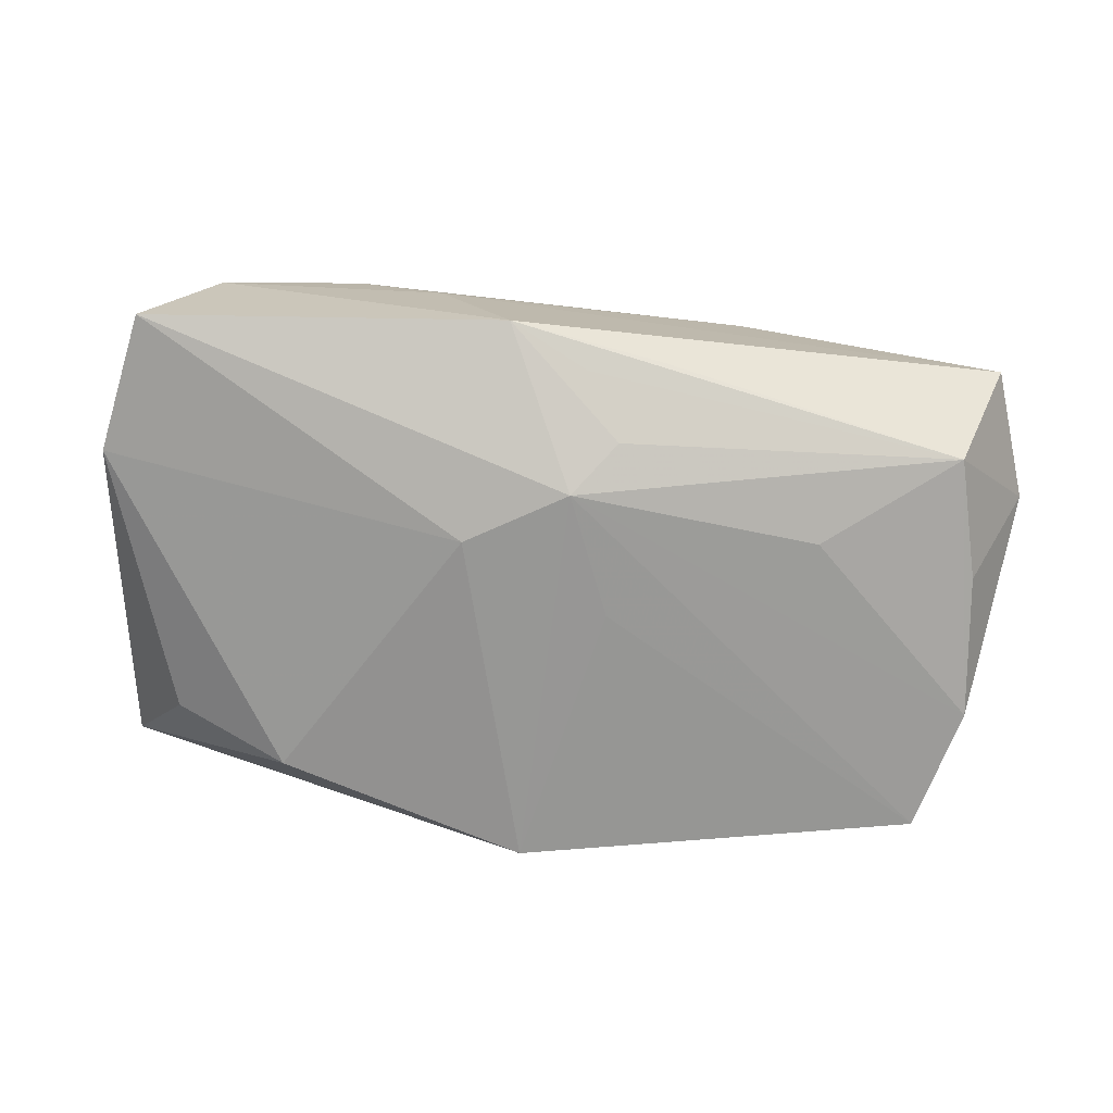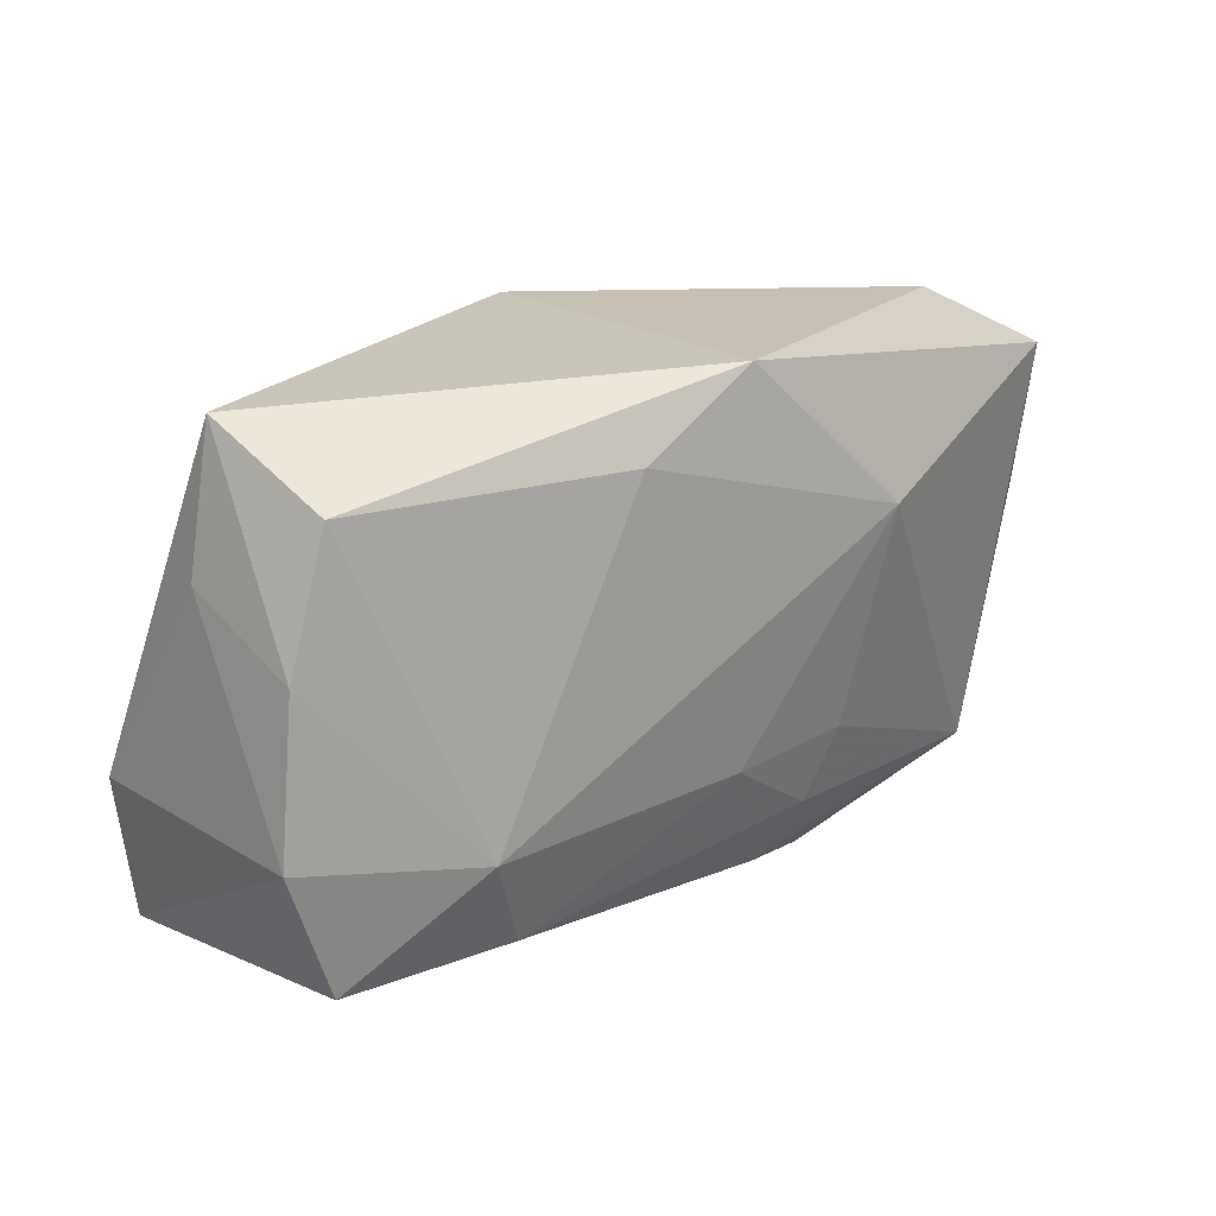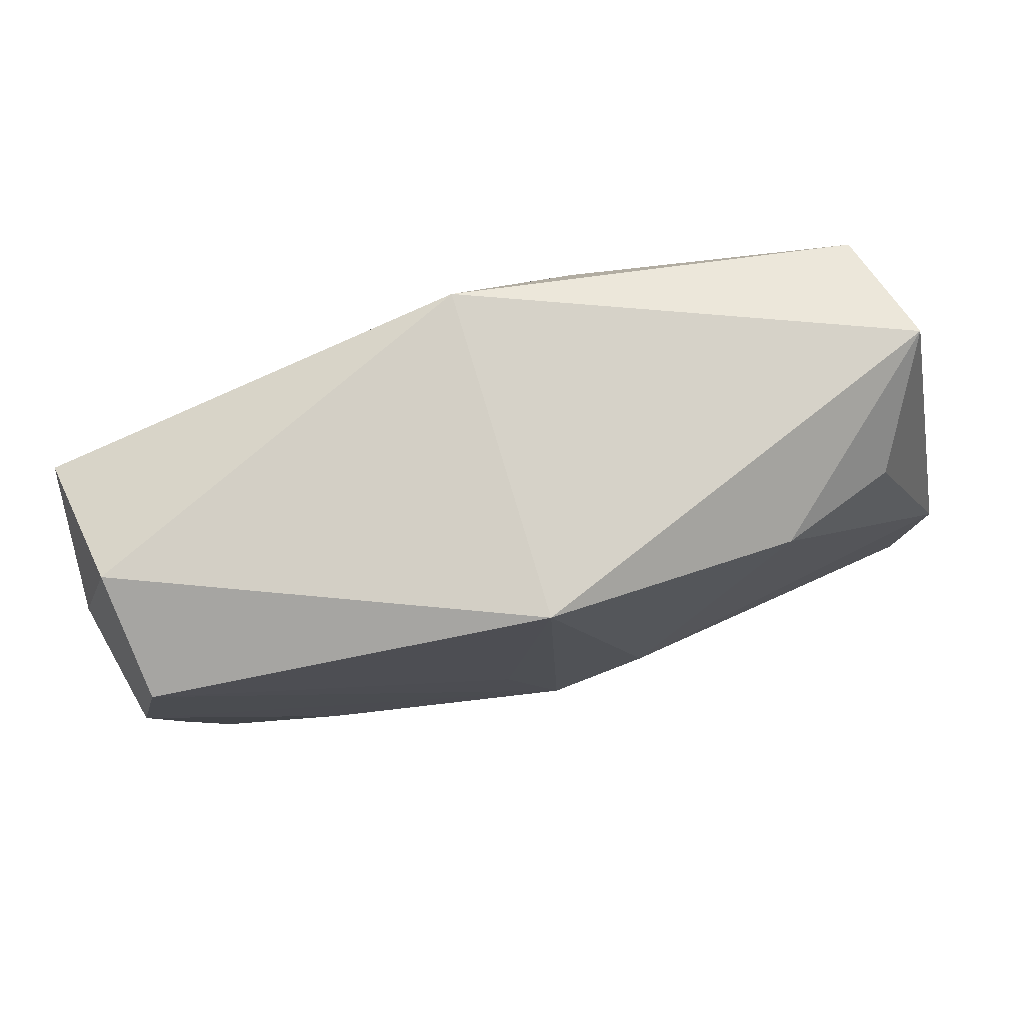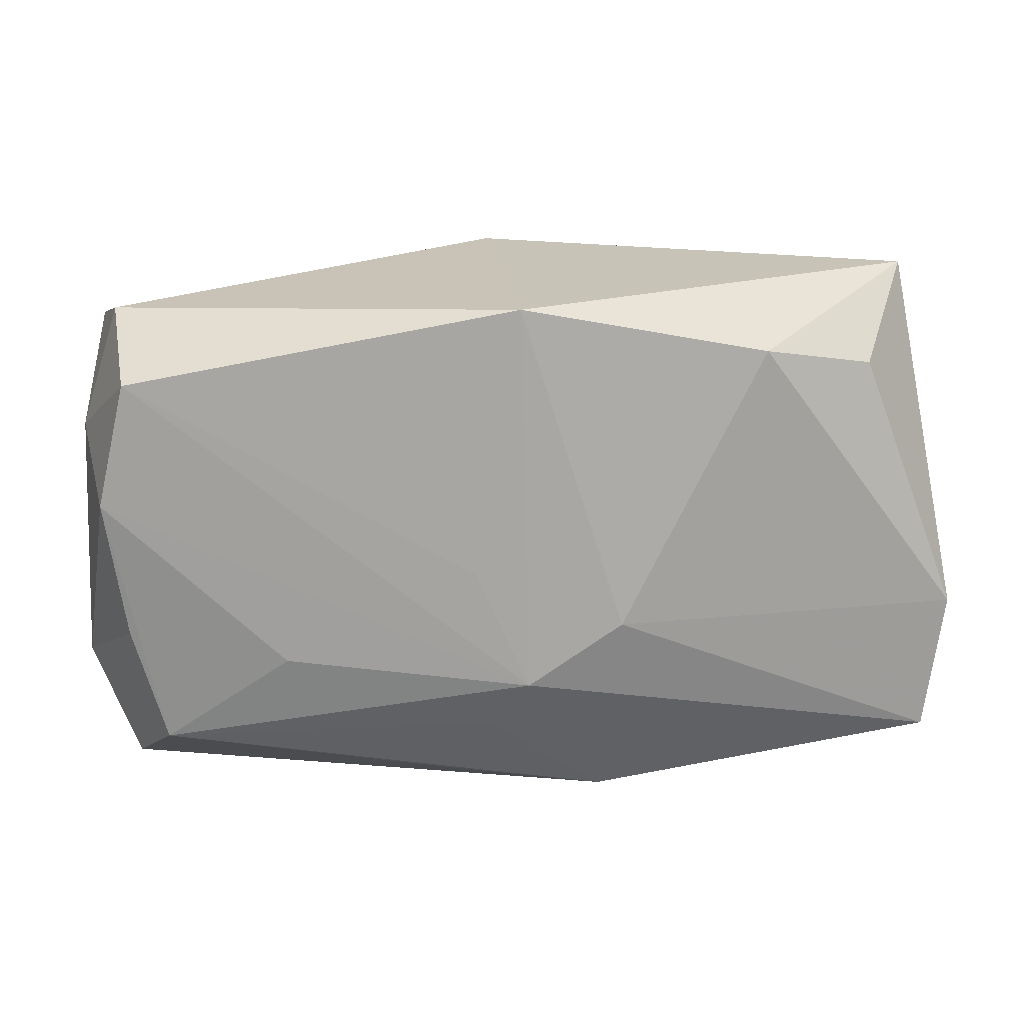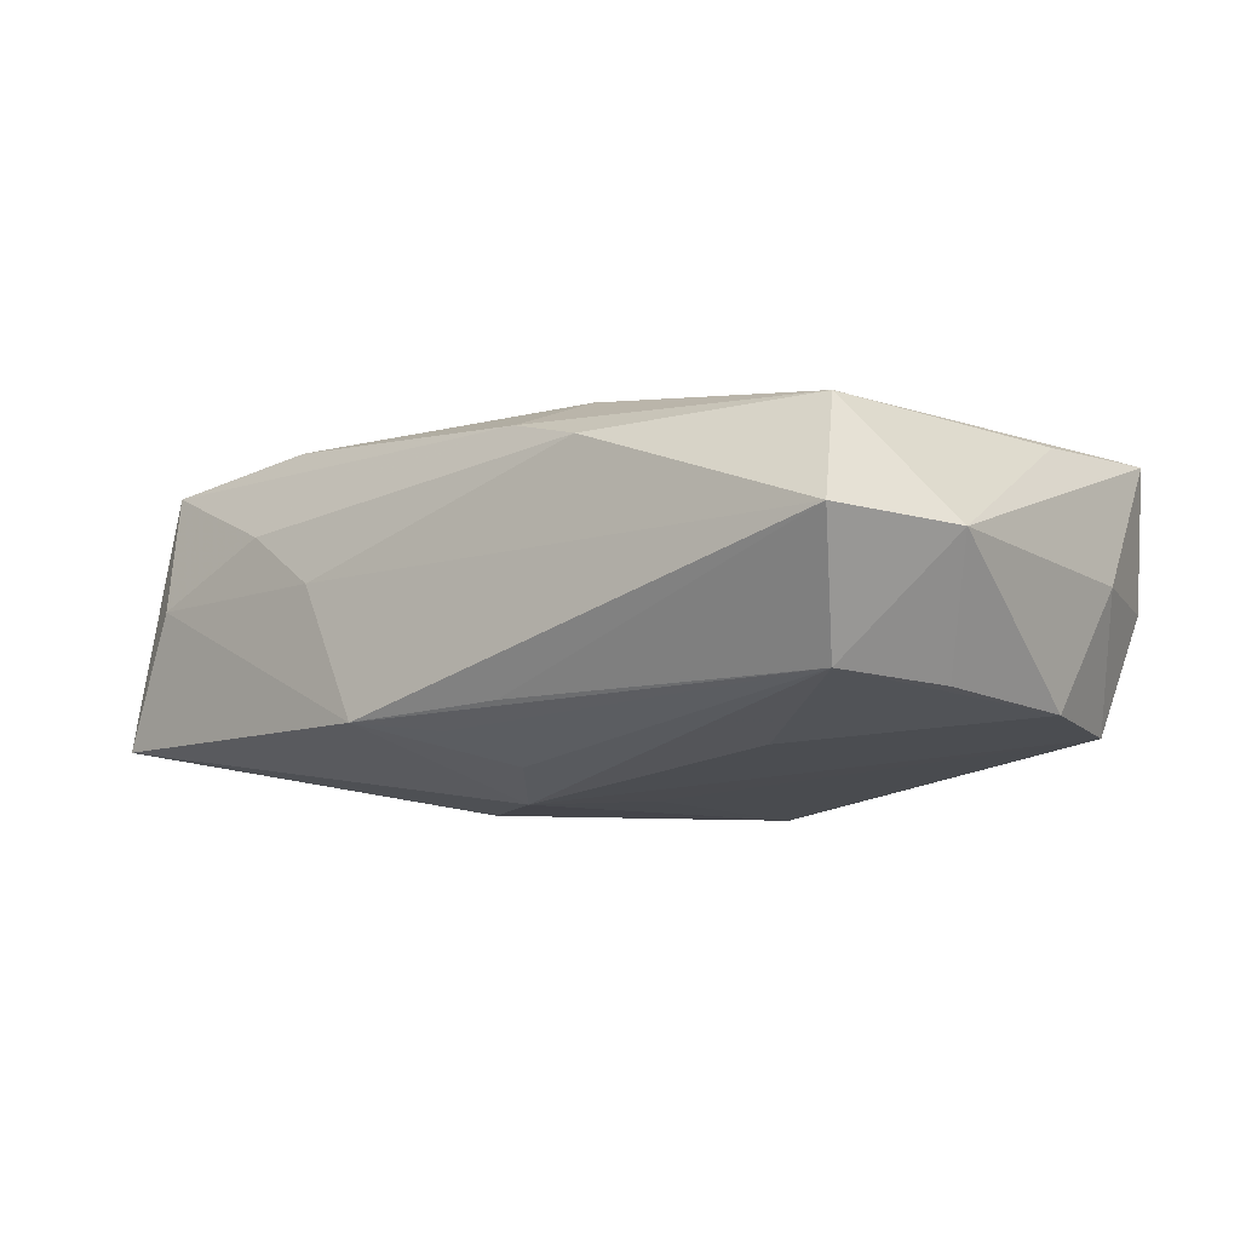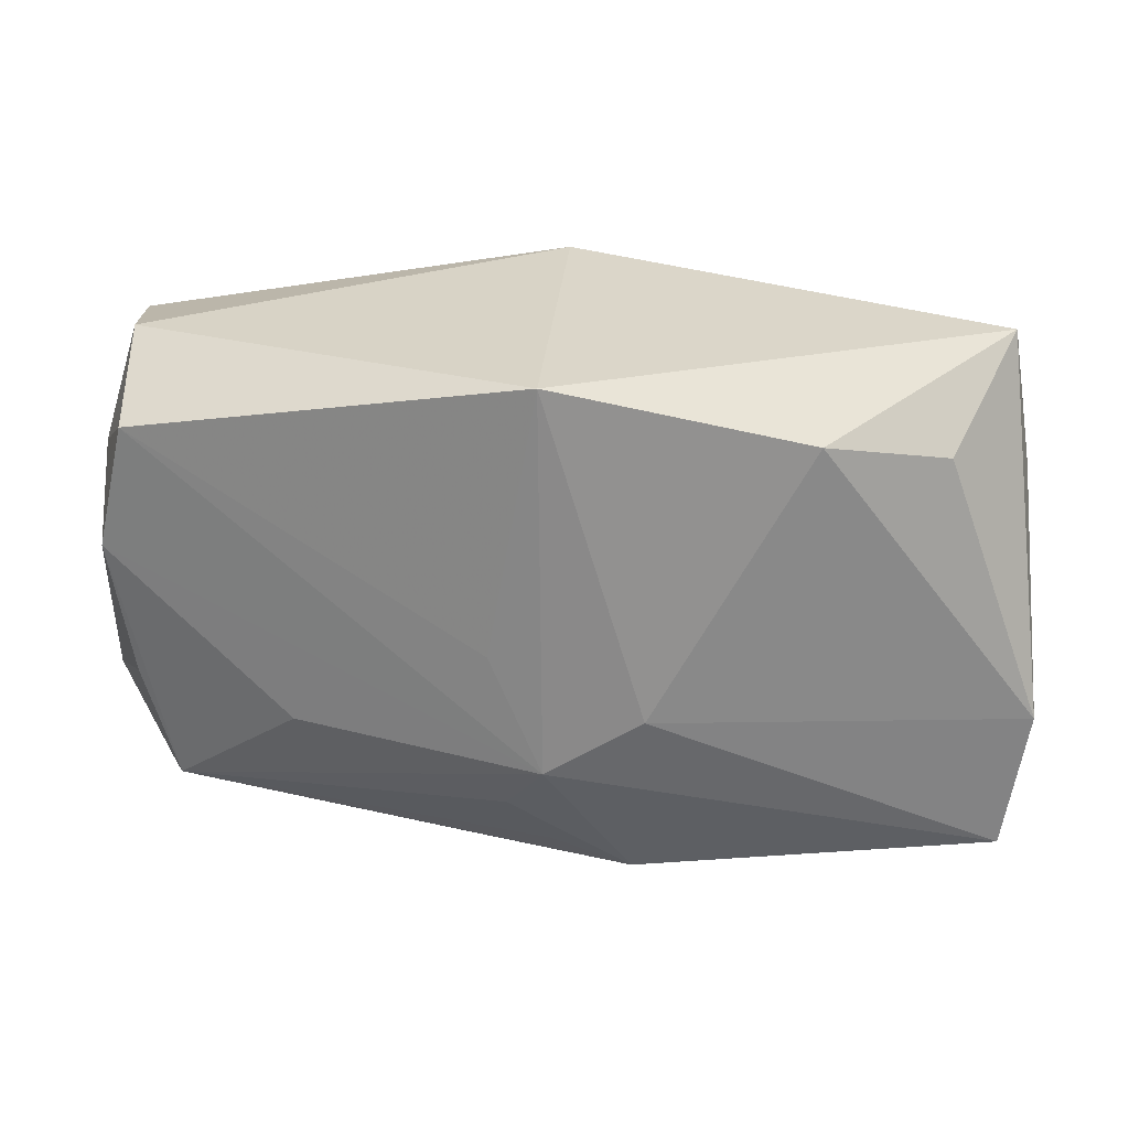
<metadata>
{"format":"obj","ext":"obj","renderer":"f3d","projection":"perspective","resolution":1024,"background":"white","views":[{"elev":-72.2,"azim":-8.5,"up":"+Z"},{"elev":20.7,"azim":-38.7,"up":"+Y"},{"elev":78.4,"azim":166.0,"up":"+Y"},{"elev":19.8,"azim":176.2,"up":"+Y"},{"elev":-13.0,"azim":39.3,"up":"+Z"},{"elev":29.7,"azim":-172.2,"up":"+Y"}]}
</metadata>
<code>
v 0.03739 0.004876 -0.01193
v -0.006658 -0.02369 -0.0114
v 0.03272 -0.01758 -0.01142
v 0.01347 -0.009677 0.01312
v -0.03741 0.01071 0.001782
v -0.008714 0.01675 0.01546
v 0.003595 -0.01557 -0.01483
v -0.008043 -0.005677 -0.01628
v 0.001698 -0.009978 0.01444
v 0.04057 -0.01274 -0.002021
v -0.03775 -0.007072 0.0126
v 0.0008174 0.0225 -0.0144
v 0.03488 0.01575 -0.01187
v 0.03312 -0.0174 0.0079
v 0.03658 -0.02355 -0.001884
v -0.03542 0.0225 0.001744
v 0.0002007 -0.01111 -0.01679
v 0.03629 0.02014 -0.00166
v -0.02019 -0.02162 0.005685
v 0.007387 -0.02119 0.009664
v -0.02237 -0.009806 0.01589
v 0.01069 -0.01594 0.01208
v -0.033 0.01716 0.01215
v -0.03633 0.006142 0.01226
v -0.01285 -0.0228 0.0004578
v 0.004802 -0.0008785 -0.01575
v 0.03967 0.009446 -0.001871
v 0.02156 -0.009233 -0.01421
v -0.03744 -0.01928 -0.009763
v -0.03377 -0.01811 0.01209
v 0.01628 0.0091 0.01589
v -0.032 -0.02071 0.001374
v -0.0208 0.01796 -0.01234
v 0.006651 -0.02195 -0.01104
v 0.0002634 -0.02069 -0.01244
v -0.03928 -0.007044 -0.009242
v 0.0144 -0.0225 0.007343
v 0.0377 0.004681 0.008171
v 0.002186 0.0225 0.01448
v 0.03874 0.01703 0.00932
v -0.03081 0.01562 -0.008094
v 0.03562 -0.007356 -0.01147
v -0.01881 -0.01799 0.01333
f 17 2 29
f 8 12 17
f 17 29 8
f 8 29 36
f 34 15 2
f 16 39 12
f 23 39 16
f 36 29 11
f 7 2 17
f 13 1 17
f 33 16 12
f 33 8 36
f 12 8 33
f 5 16 36
f 36 11 5
f 23 16 24
f 16 5 24
f 24 5 11
f 6 39 23
f 31 39 6
f 2 7 35
f 3 7 17
f 15 34 3
f 3 35 7
f 3 34 2
f 2 35 3
f 17 12 26
f 26 13 17
f 12 13 26
f 1 13 27
f 30 11 29
f 36 16 41
f 41 33 36
f 16 33 41
f 17 1 28
f 28 3 17
f 1 3 28
f 42 3 1
f 40 39 31
f 1 27 10
f 10 42 1
f 27 40 10
f 15 3 10
f 3 42 10
f 20 37 14
f 14 40 31
f 14 37 15
f 15 10 14
f 32 30 29
f 32 29 2
f 18 27 13
f 18 40 27
f 18 13 12
f 12 39 18
f 39 40 18
f 38 10 40
f 40 14 38
f 38 14 10
f 25 32 2
f 2 15 25
f 15 37 25
f 43 30 20
f 20 14 22
f 22 43 20
f 9 43 22
f 30 32 19
f 32 25 19
f 19 25 37
f 19 37 20
f 20 30 19
f 11 30 21
f 30 43 21
f 21 24 11
f 21 43 9
f 23 24 21
f 21 6 23
f 31 6 21
f 21 9 31
f 4 14 31
f 4 22 14
f 31 9 4
f 9 22 4

</code>
